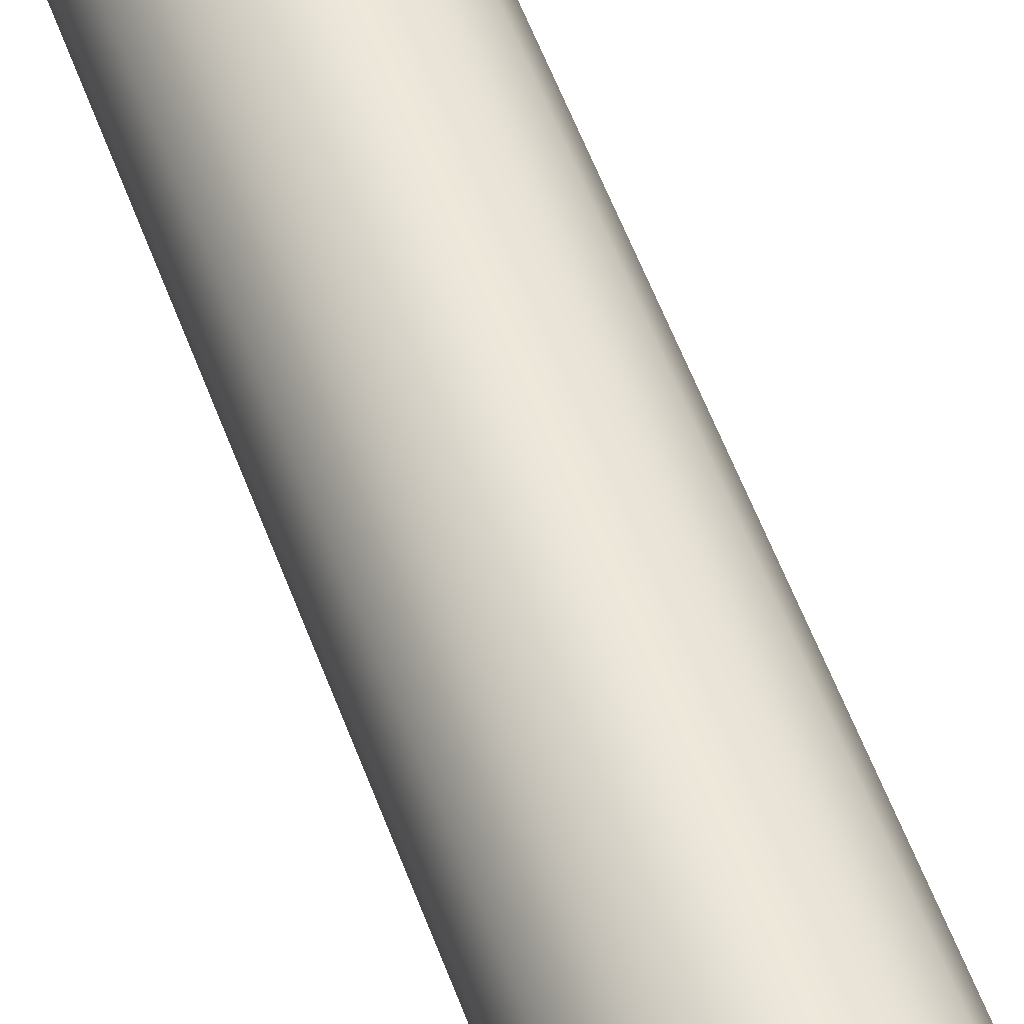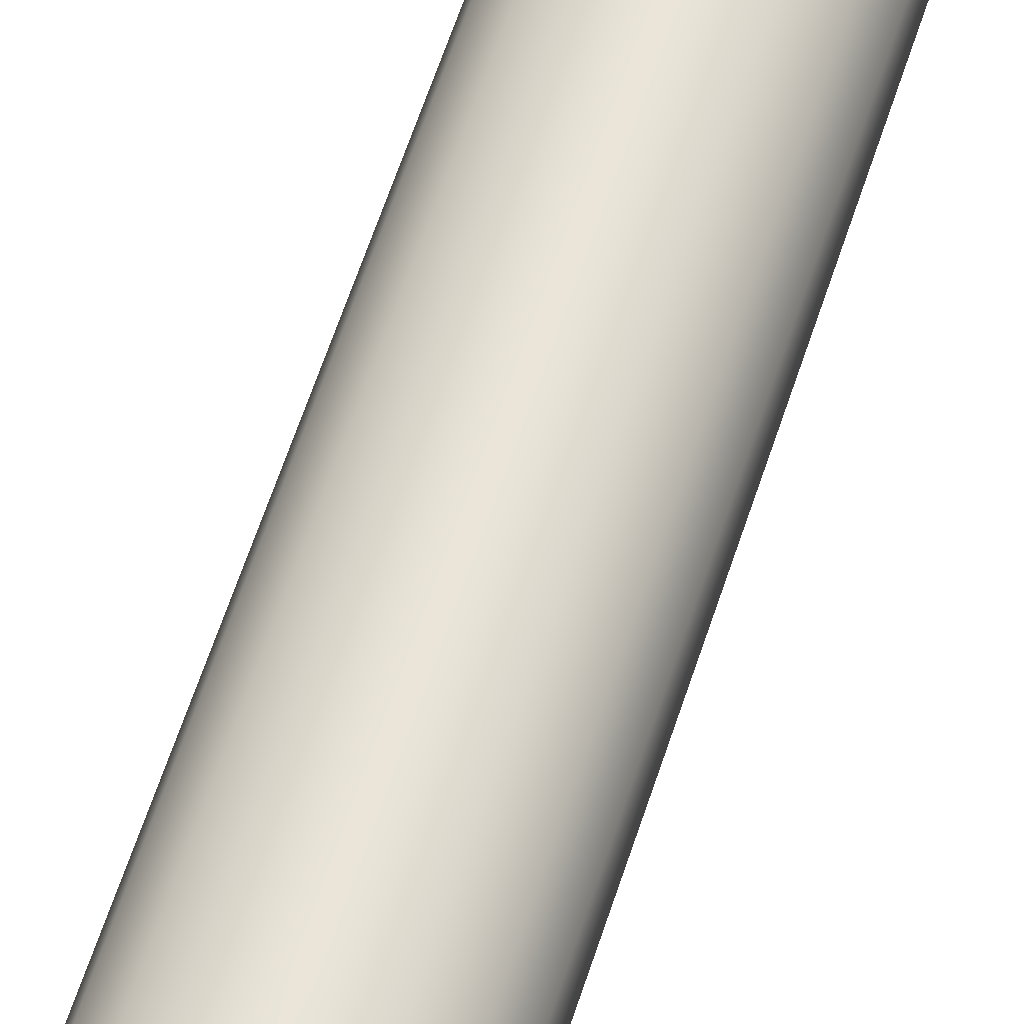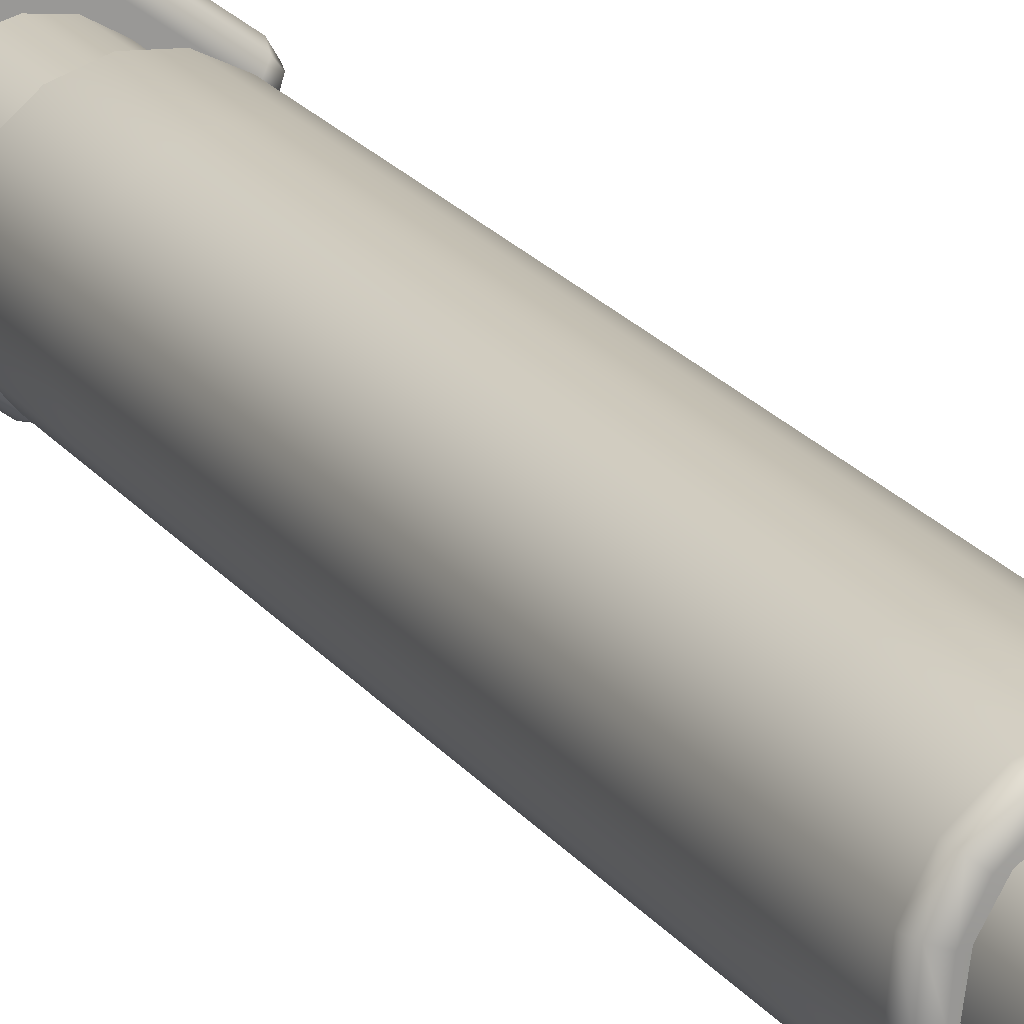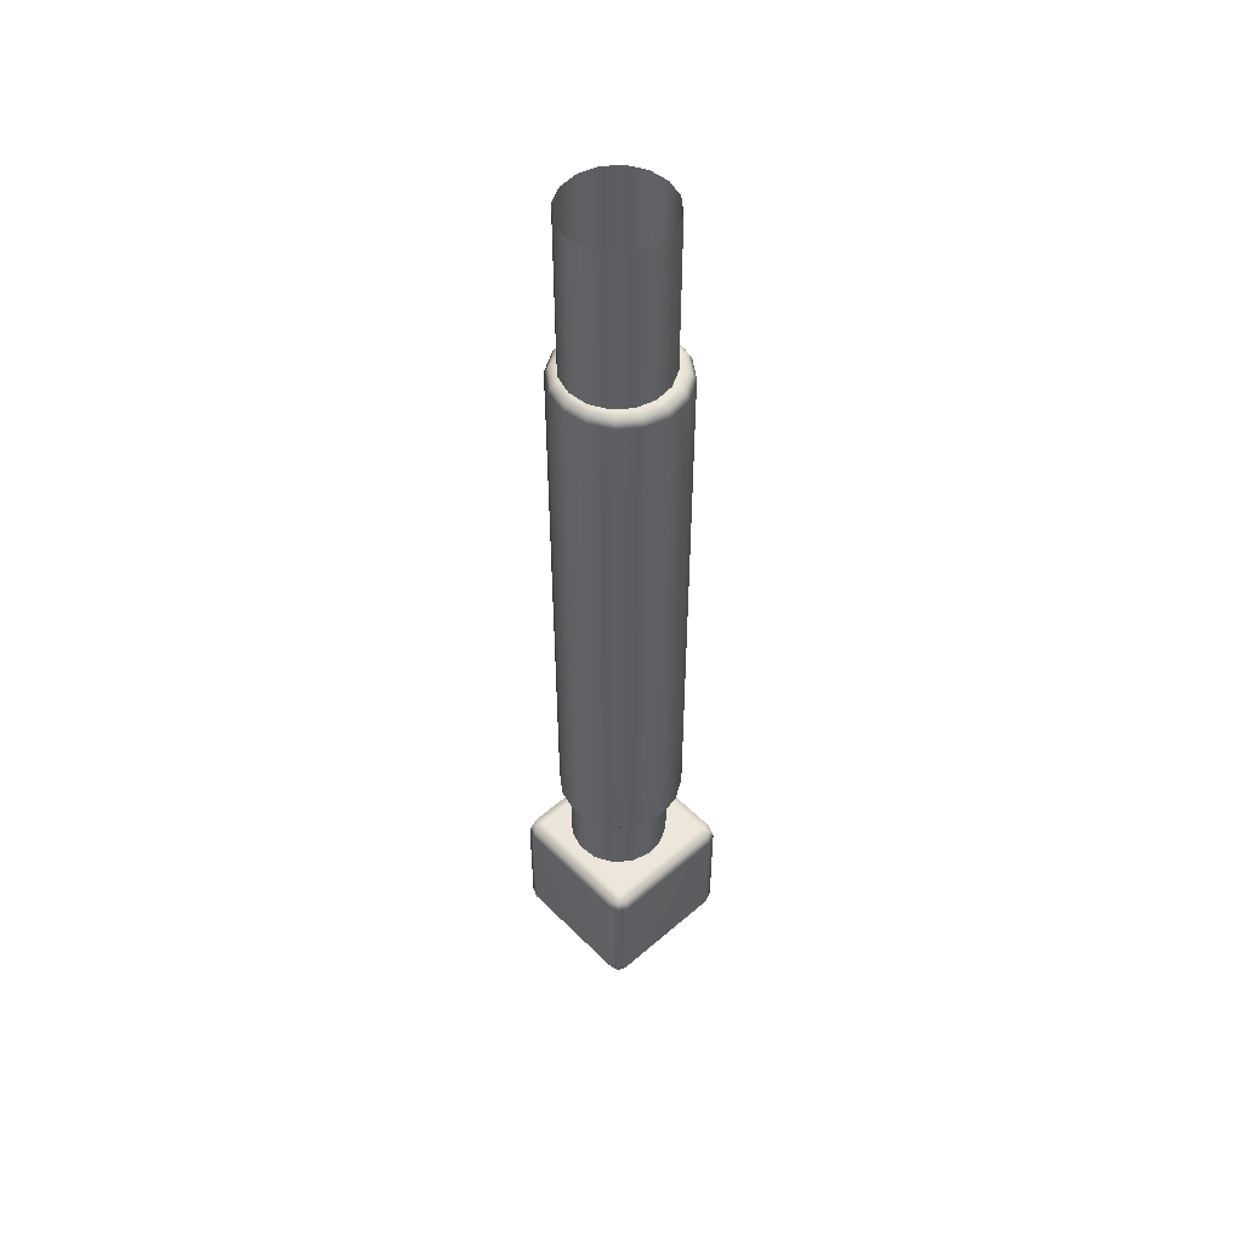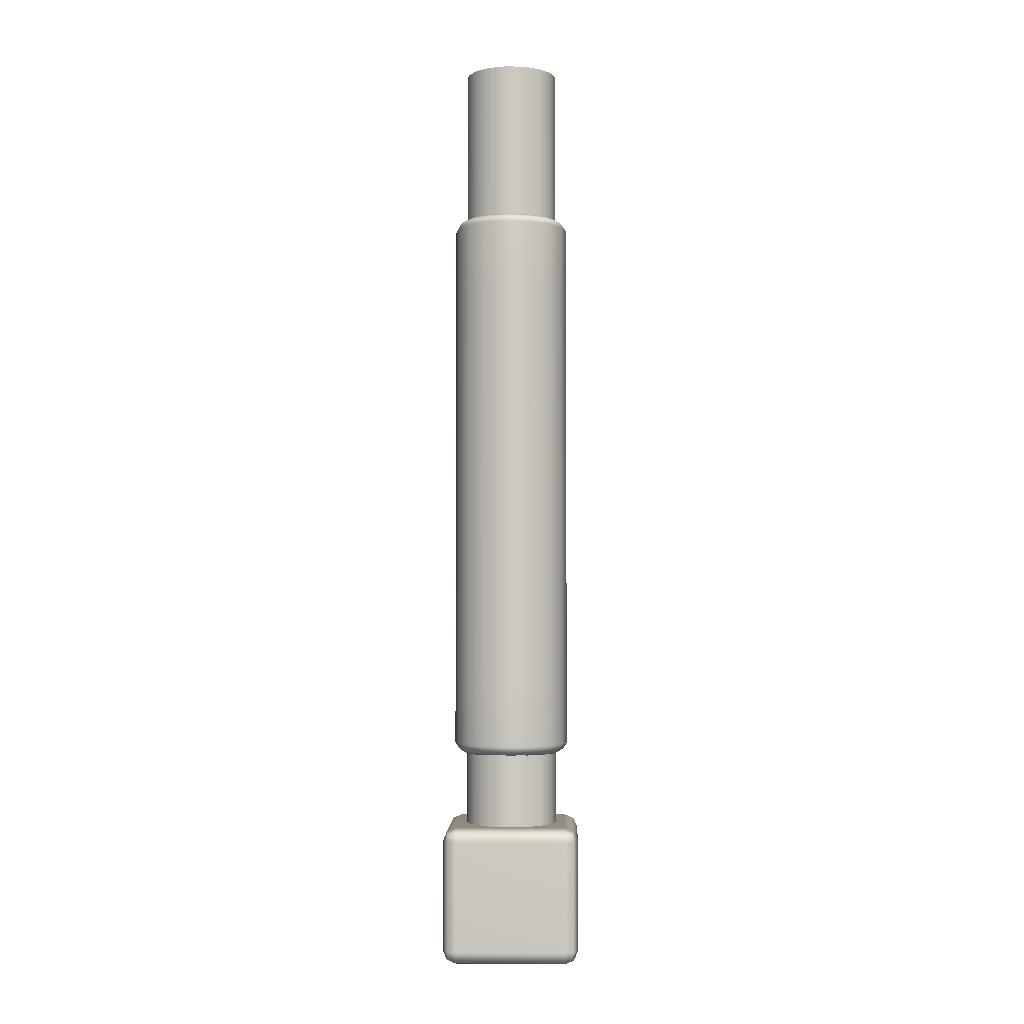
<metadata>
{"format":"obj","ext":"obj","renderer":"f3d","projection":"perspective","resolution":1024,"background":"white","views":[{"elev":52.6,"azim":-19.2,"up":"+Z"},{"elev":59.2,"azim":17.6,"up":"+Z"},{"elev":21.1,"azim":153.6,"up":"+Z"},{"elev":51.5,"azim":9.6,"up":"+Y"},{"elev":-2.5,"azim":-125.5,"up":"+Y"}]}
</metadata>
<code>
g ENV_S06_Scaffolding_Vertical_MO4
v -19.25 -24.74 30.35
v -18.8 -26.4 30.59
v -18.8 -24.74 30.59
v -19.25 -26.4 30.35
v -19.76 -24.74 30.3
v -19.76 -26.4 30.3
v -20.25 -24.74 30.45
v -20.25 -26.4 30.45
v -20.65 -24.74 30.78
v -20.65 -26.4 30.78
v -20.89 -24.74 31.24
v -20.89 -26.4 31.24
v -20.94 -24.74 31.75
v -20.94 -26.4 31.75
v -20.79 -24.74 32.24
v -20.79 -26.4 32.24
v -20.46 -24.74 32.64
v -20.46 -26.4 32.64
v -20.01 -24.74 32.88
v -20.01 -26.4 32.88
v -19.5 -24.74 32.93
v -19.5 -26.4 32.93
v -19 -24.74 32.78
v -19 -26.4 32.78
v -18.61 -24.74 32.45
v -18.61 -26.4 32.45
v -18.37 -24.74 31.99
v -18.37 -26.4 31.99
v -18.32 -24.74 31.48
v -18.32 -26.4 31.48
v -18.47 -24.74 30.99
v -18.47 -26.4 30.99
v -18.8 -24.74 30.59
v -18.8 -26.4 30.59
v -19.25 -15.9 30.35
v -18.8 -15.9 30.59
v -18.8 -14.24 30.59
v -19.25 -14.24 30.35
v -19.76 -15.9 30.3
v -19.76 -14.24 30.3
v -20.25 -15.9 30.45
v -20.25 -14.24 30.45
v -20.65 -15.9 30.78
v -20.65 -14.24 30.78
v -20.89 -15.9 31.24
v -20.89 -14.24 31.24
v -20.94 -15.9 31.75
v -20.94 -14.24 31.75
v -20.79 -15.9 32.24
v -20.79 -14.24 32.24
v -20.46 -15.9 32.64
v -20.46 -14.24 32.64
v -20.01 -15.9 32.88
v -20.01 -14.24 32.88
v -19.5 -15.9 32.93
v -19.5 -14.24 32.93
v -19 -15.9 32.78
v -19 -14.24 32.78
v -18.61 -15.9 32.45
v -18.61 -14.24 32.45
v -18.37 -15.9 31.99
v -18.37 -14.24 31.99
v -18.32 -15.9 31.48
v -18.32 -14.24 31.48
v -18.47 -15.9 30.99
v -18.47 -14.24 30.99
v -18.8 -15.9 30.59
v -18.8 -14.24 30.59
v -18.8 -15.9 30.59
v -18.8 -24.74 30.59
v -18.47 -24.74 30.99
v -18.47 -15.9 30.99
v -18.32 -24.74 31.48
v -18.32 -15.9 31.48
v -18.37 -24.74 31.99
v -18.37 -15.9 31.99
v -18.61 -24.74 32.45
v -18.61 -15.9 32.45
v -19 -24.74 32.78
v -19 -15.9 32.78
v -19.5 -24.74 32.93
v -19.5 -15.9 32.93
v -20.01 -24.74 32.88
v -20.01 -15.9 32.88
v -20.46 -24.74 32.64
v -20.46 -15.9 32.64
v -20.79 -24.74 32.24
v -20.79 -15.9 32.24
v -20.94 -24.74 31.75
v -20.94 -15.9 31.75
v -20.89 -24.74 31.24
v -20.89 -15.9 31.24
v -20.65 -24.74 30.78
v -20.65 -15.9 30.78
v -20.25 -24.74 30.45
v -20.25 -15.9 30.45
v -19.76 -15.9 30.3
v -19.76 -24.74 30.3
v -19.25 -24.74 30.35
v -19.25 -15.9 30.35
v -18.8 -24.74 30.59
v -18.8 -15.9 30.59
v -17.56 -31.03 31.39
v -17.61 -31.21 31.4
v -17.69 -31.25 31.57
v -17.62 -31.03 31.62
v -17.56 -28.56 31.39
v -19.12 -31.03 33.59
v -19.19 -31.25 33.53
v -17.62 -28.56 31.62
v -19.32 -31.03 33.71
v -19.33 -31.21 33.65
v -19.12 -28.56 33.59
v -19.32 -28.56 33.71
v -19.19 -28.34 33.53
v -19.33 -28.38 33.65
v -17.69 -28.34 31.57
v -17.61 -28.38 31.4
v -19.5 -28.34 33.57
v -19.32 -28.56 33.71
v -19.37 -28.25 33.4
v -17.73 -28.34 31.26
v -17.56 -28.56 31.39
v -17.86 -28.25 31.43
v -21.33 -28.25 31.9
v -17.67 -28.56 31.19
v -17.56 -31.03 31.39
v -19.55 -28.56 33.65
v -21.46 -28.34 32.07
v -19.55 -31.03 33.65
v -19.32 -31.03 33.71
v -19.5 -31.25 33.57
v -19.33 -31.21 33.65
v -19.19 -31.25 33.53
v -21.52 -31.03 32.14
v -21.52 -28.56 32.14
v -19.64 -28.56 29.69
v -19.7 -28.34 29.76
v -17.67 -31.03 31.19
v -17.73 -31.25 31.26
v -17.61 -31.21 31.4
v -19.7 -31.25 29.76
v -19.64 -31.03 29.69
v -19.87 -31.03 29.63
v -19.86 -31.21 29.68
v -19.87 -28.56 29.63
v -19.86 -28.38 29.68
v -19.83 -28.25 29.93
v -20 -28.34 29.8
v -19.87 -28.56 29.63
v -21.51 -28.34 31.77
v -20.08 -28.56 29.74
v -19.87 -31.03 29.63
v -21.58 -28.56 31.71
v -20.08 -31.03 29.74
v -20 -31.25 29.8
v -19.86 -31.21 29.68
v -21.51 -31.25 31.77
v -21.58 -31.03 31.71
v -21.64 -31.03 31.94
v -21.58 -31.21 31.93
v -21.64 -28.56 31.94
v -21.58 -28.38 31.93
v -21.64 -28.56 31.94
v -21.64 -31.03 31.94
v -21.46 -31.25 32.07
v -21.58 -31.21 31.93
v -21.51 -31.25 31.77
v -19.37 -31.34 33.4
v -21.33 -31.34 31.9
v -20 -31.25 29.8
v -17.86 -31.34 31.43
v -17.69 -31.25 31.57
v -19.83 -31.34 29.93
v -17.73 -31.25 31.26
v -17.61 -31.21 31.4
v -19.7 -31.25 29.76
v -19.86 -31.21 29.68
v -19.32 -30.33 30.59
v -19.32 -10.55 30.59
v -19.73 -10.55 30.53
v -19.73 -30.33 30.53
v -20.13 -10.55 30.63
v -20.13 -30.33 30.63
v -20.46 -10.55 30.88
v -20.46 -30.33 30.88
v -20.68 -10.55 31.23
v -20.68 -30.33 31.23
v -20.74 -10.55 31.64
v -20.74 -30.33 31.64
v -20.63 -10.55 32.04
v -20.63 -30.33 32.04
v -20.39 -10.55 32.37
v -20.39 -30.33 32.37
v -20.03 -10.55 32.59
v -20.03 -30.33 32.59
v -19.63 -10.55 32.65
v -19.63 -30.33 32.65
v -19.23 -10.55 32.55
v -19.23 -30.33 32.55
v -18.89 -10.55 32.3
v -18.89 -30.33 32.3
v -18.68 -10.55 31.95
v -18.68 -30.33 31.95
v -18.62 -10.55 31.54
v -18.62 -30.33 31.54
v -18.72 -10.55 31.14
v -18.72 -30.33 31.14
v -18.97 -10.55 30.8
v -18.97 -30.33 30.8
v -19.32 -10.55 30.59
v -19.32 -30.33 30.59
v -18.4 -14.1 31.49
v -18.32 -14.24 31.48
v -18.37 -14.24 31.99
v -18.54 -14.1 31.03
v -18.47 -14.24 30.99
v -18.45 -14.1 31.97
v -18.61 -14.24 32.45
v -18.85 -14.1 30.66
v -18.8 -14.24 30.59
v -18.67 -14.1 32.39
v -19 -14.24 32.78
v -19.28 -14.1 30.43
v -19.25 -14.24 30.35
v -19.04 -14.1 32.7
v -19.5 -14.24 32.93
v -19.75 -14.1 30.39
v -19.76 -14.24 30.3
v -19.5 -14.1 32.84
v -20.01 -14.24 32.88
v -20.22 -14.1 30.53
v -20.25 -14.24 30.45
v -19.98 -14.1 32.8
v -20.46 -14.24 32.64
v -20.59 -14.1 30.84
v -20.65 -14.24 30.78
v -20.41 -14.1 32.57
v -20.79 -14.24 32.24
v -20.81 -14.1 31.26
v -20.89 -14.24 31.24
v -20.72 -14.1 32.2
v -20.94 -14.24 31.75
v -20.86 -14.1 31.74
v -19.52 -14.02 32.7
v -19.94 -14.02 32.66
v -19.63 -14.02 31.62
v -19.11 -14.02 32.57
v -20.32 -14.02 32.46
v -18.79 -14.02 32.3
v -20.59 -14.02 32.13
v -18.59 -14.02 31.93
v -20.71 -14.02 31.73
v -18.55 -14.02 31.5
v -20.67 -14.02 31.3
v -18.67 -14.02 31.1
v -20.47 -14.02 30.93
v -18.94 -14.02 30.77
v -20.15 -14.02 30.66
v -19.32 -14.02 30.57
v -19.74 -14.02 30.53
v -18.4 -26.54 31.49
v -18.45 -26.54 31.97
v -18.37 -26.4 31.99
v -18.32 -26.4 31.48
v -18.61 -26.4 32.45
v -18.54 -26.54 31.03
v -18.47 -26.4 30.99
v -18.67 -26.54 32.39
v -19 -26.4 32.78
v -18.85 -26.54 30.66
v -18.8 -26.4 30.59
v -19.04 -26.54 32.7
v -19.5 -26.4 32.93
v -19.28 -26.54 30.43
v -19.25 -26.4 30.35
v -19.5 -26.54 32.84
v -20.01 -26.4 32.88
v -19.75 -26.54 30.39
v -19.76 -26.4 30.3
v -19.98 -26.54 32.8
v -20.46 -26.4 32.64
v -20.21 -26.54 30.53
v -20.25 -26.4 30.45
v -20.41 -26.54 32.57
v -20.79 -26.4 32.24
v -20.59 -26.54 30.84
v -20.65 -26.4 30.78
v -20.72 -26.54 32.2
v -20.94 -26.4 31.75
v -20.81 -26.54 31.26
v -20.89 -26.4 31.24
v -20.86 -26.54 31.74
v -20.14 -26.63 30.66
v -20.47 -26.63 30.93
v -19.63 -26.63 31.61
v -19.74 -26.63 30.53
v -20.67 -26.63 31.3
v -19.32 -26.63 30.57
v -20.71 -26.63 31.72
v -18.94 -26.63 30.77
v -20.59 -26.63 32.13
v -18.67 -26.63 31.1
v -20.32 -26.63 32.46
v -18.55 -26.63 31.5
v -19.94 -26.63 32.66
v -18.59 -26.63 31.93
v -19.52 -26.63 32.7
v -18.79 -26.63 32.3
v -19.11 -26.63 32.57
g ENV_S06_Scaffolding_Vertical_MO4_0
f 3 2 1
f 2 4 1
f 1 4 5
f 4 6 5
f 5 6 7
f 6 8 7
f 7 8 9
f 8 10 9
f 9 10 11
f 10 12 11
f 11 12 13
f 12 14 13
f 13 14 15
f 14 16 15
f 15 16 17
f 16 18 17
f 17 18 19
f 18 20 19
f 19 20 21
f 20 22 21
f 21 22 23
f 22 24 23
f 23 24 25
f 24 26 25
f 25 26 27
f 26 28 27
f 27 28 29
f 28 30 29
f 29 30 31
f 30 32 31
f 31 32 33
f 32 34 33
f 37 36 35
f 38 37 35
f 38 35 39
f 40 38 39
f 40 39 41
f 42 40 41
f 42 41 43
f 44 42 43
f 44 43 45
f 46 44 45
f 46 45 47
f 48 46 47
f 48 47 49
f 50 48 49
f 50 49 51
f 52 50 51
f 52 51 53
f 54 52 53
f 54 53 55
f 56 54 55
f 56 55 57
f 58 56 57
f 58 57 59
f 60 58 59
f 60 59 61
f 62 60 61
f 62 61 63
f 64 62 63
f 64 63 65
f 66 64 65
f 66 65 67
f 68 66 67
f 71 70 69
f 72 71 69
f 73 71 72
f 74 73 72
f 75 73 74
f 76 75 74
f 77 75 76
f 78 77 76
f 79 77 78
f 80 79 78
f 81 79 80
f 82 81 80
f 83 81 82
f 84 83 82
f 85 83 84
f 86 85 84
f 87 85 86
f 88 87 86
f 89 87 88
f 90 89 88
f 91 89 90
f 92 91 90
f 93 91 92
f 94 93 92
f 95 93 94
f 96 95 94
f 95 96 97
f 98 95 97
f 99 98 97
f 100 99 97
f 101 99 100
f 102 101 100
f 105 104 103
f 106 105 103
f 103 107 106
f 106 108 105
f 108 109 105
f 107 110 106
f 106 110 108
f 108 111 109
f 111 112 109
f 111 108 113
f 110 113 108
f 114 111 113
f 113 115 114
f 115 113 110
f 115 116 114
f 110 107 117
f 117 115 110
f 107 118 117
f 119 116 115
f 120 116 119
f 121 115 117
f 121 119 115
f 117 118 122
f 122 118 123
f 124 121 117
f 124 117 122
f 121 125 119
f 125 121 124
f 126 122 123
f 126 123 127
f 128 120 119
f 125 129 119
f 119 129 128
f 128 130 120
f 130 131 120
f 130 132 131
f 132 133 131
f 134 133 132
f 135 130 128
f 130 135 132
f 129 136 128
f 136 135 128
f 126 137 122
f 137 138 122
f 122 138 124
f 137 126 139
f 139 126 127
f 139 127 140
f 127 141 140
f 140 142 139
f 143 137 139
f 142 143 139
f 143 142 144
f 142 145 144
f 144 146 143
f 146 137 143
f 137 146 138
f 146 147 138
f 138 148 124
f 148 125 124
f 138 147 149
f 148 138 149
f 149 147 150
f 151 125 148
f 149 151 148
f 125 151 129
f 152 149 150
f 152 150 153
f 152 154 149
f 154 151 149
f 155 152 153
f 154 152 155
f 155 153 156
f 153 157 156
f 156 158 155
f 159 154 155
f 158 159 155
f 159 158 160
f 158 161 160
f 159 160 162
f 154 159 162
f 154 162 151
f 162 163 151
f 151 163 129
f 129 163 164
f 136 129 164
f 164 165 136
f 165 135 136
f 135 165 166
f 165 167 166
f 135 166 132
f 166 167 168
f 132 166 169
f 169 134 132
f 170 166 168
f 166 170 169
f 170 168 171
f 134 169 172
f 173 134 172
f 170 174 169
f 174 170 171
f 174 172 169
f 172 175 173
f 172 174 175
f 175 176 173
f 174 177 175
f 174 171 177
f 171 178 177
f 181 180 179
f 182 181 179
f 183 181 182
f 184 183 182
f 185 183 184
f 186 185 184
f 187 185 186
f 188 187 186
f 189 187 188
f 190 189 188
f 191 189 190
f 192 191 190
f 193 191 192
f 194 193 192
f 195 193 194
f 196 195 194
f 197 195 196
f 198 197 196
f 199 197 198
f 200 199 198
f 201 199 200
f 202 201 200
f 203 201 202
f 204 203 202
f 205 203 204
f 206 205 204
f 207 205 206
f 208 207 206
f 209 207 208
f 210 209 208
f 211 209 210
f 212 211 210
f 215 214 213
f 213 214 216
f 214 217 216
f 218 215 213
f 219 215 218
f 216 217 220
f 217 221 220
f 222 219 218
f 219 222 223
f 220 221 224
f 221 225 224
f 222 226 223
f 227 223 226
f 224 225 228
f 225 229 228
f 230 227 226
f 231 227 230
f 228 229 232
f 229 233 232
f 234 231 230
f 235 231 234
f 232 233 236
f 233 237 236
f 238 235 234
f 239 235 238
f 236 237 240
f 237 241 240
f 242 239 238
f 243 239 242
f 241 243 244
f 240 241 244
f 244 243 242
f 234 230 245
f 238 234 246
f 246 234 245
f 247 246 245
f 245 230 248
f 247 245 248
f 230 226 248
f 249 238 246
f 242 238 249
f 247 249 246
f 250 248 226
f 247 248 250
f 222 250 226
f 251 242 249
f 244 242 251
f 247 251 249
f 250 222 252
f 247 250 252
f 222 218 252
f 253 244 251
f 247 253 251
f 247 252 254
f 252 218 254
f 247 255 253
f 240 244 253
f 255 240 253
f 218 213 254
f 236 240 255
f 254 213 256
f 247 254 256
f 213 216 256
f 257 236 255
f 247 257 255
f 232 236 257
f 256 216 258
f 247 256 258
f 216 220 258
f 259 232 257
f 247 259 257
f 228 232 259
f 258 220 260
f 247 258 260
f 220 224 260
f 247 261 259
f 261 228 259
f 247 260 261
f 224 228 261
f 260 224 261
f 264 263 262
f 265 264 262
f 264 266 263
f 265 262 267
f 268 265 267
f 266 269 263
f 269 266 270
f 268 267 271
f 272 268 271
f 273 269 270
f 270 274 273
f 272 271 275
f 276 272 275
f 274 277 273
f 274 278 277
f 276 275 279
f 280 276 279
f 278 281 277
f 278 282 281
f 280 279 283
f 284 280 283
f 282 285 281
f 282 286 285
f 284 283 287
f 288 284 287
f 286 289 285
f 286 290 289
f 288 287 291
f 292 288 291
f 290 292 293
f 290 293 289
f 292 291 293
f 283 279 294
f 287 283 295
f 283 294 295
f 294 296 295
f 279 297 294
f 297 296 294
f 279 275 297
f 287 295 298
f 291 287 298
f 295 296 298
f 275 299 297
f 299 296 297
f 275 271 299
f 291 298 300
f 293 291 300
f 298 296 300
f 271 301 299
f 301 296 299
f 271 267 301
f 293 300 302
f 300 296 302
f 303 296 301
f 267 303 301
f 302 296 304
f 289 293 302
f 289 302 304
f 267 262 303
f 285 289 304
f 262 305 303
f 305 296 303
f 262 263 305
f 285 304 306
f 304 296 306
f 281 285 306
f 263 307 305
f 307 296 305
f 263 269 307
f 281 306 308
f 306 296 308
f 277 281 308
f 269 309 307
f 309 296 307
f 309 269 273
f 308 296 310
f 277 308 310
f 273 277 310
f 310 296 309
f 310 309 273

</code>
